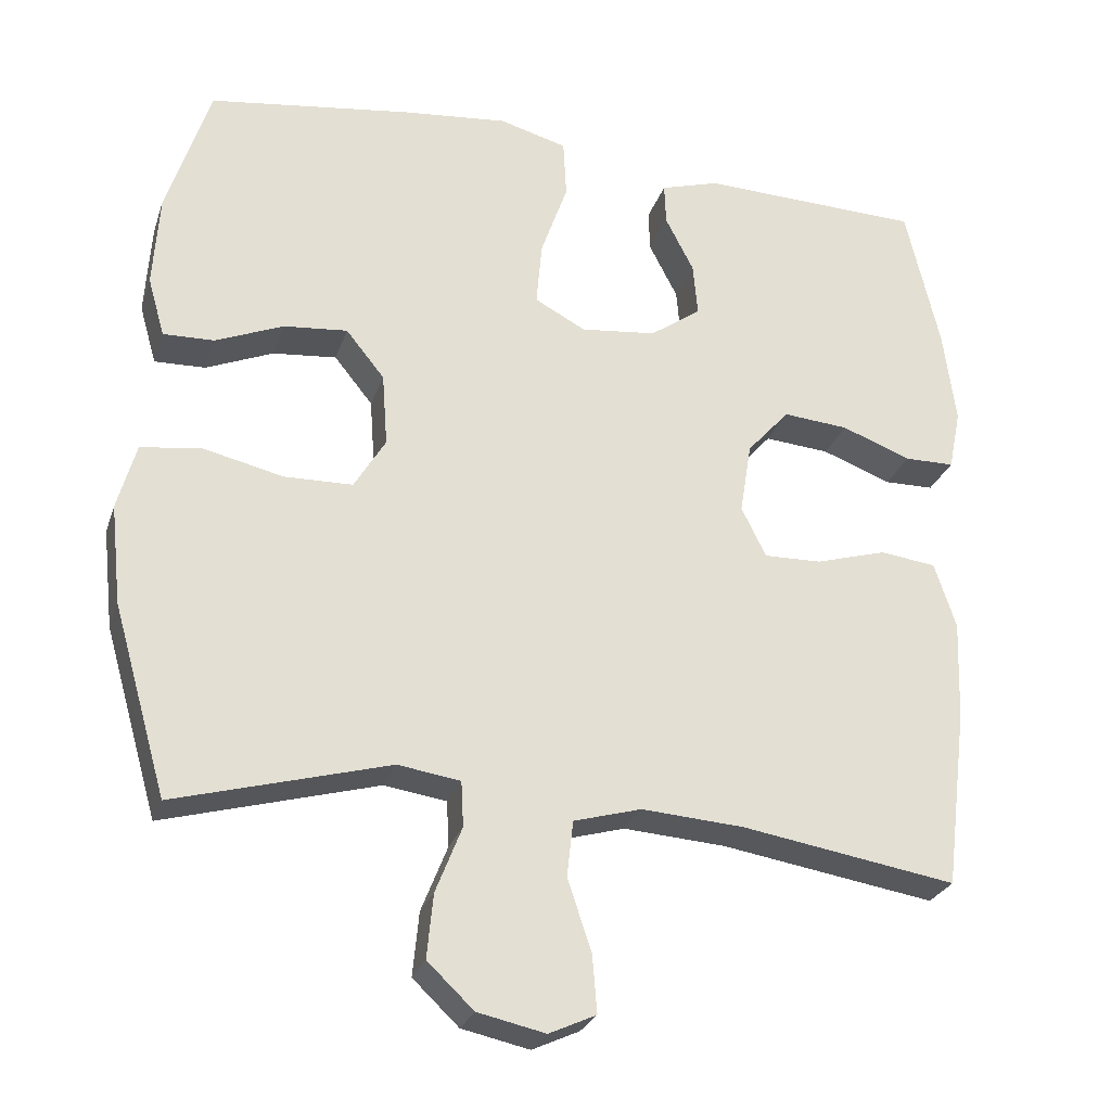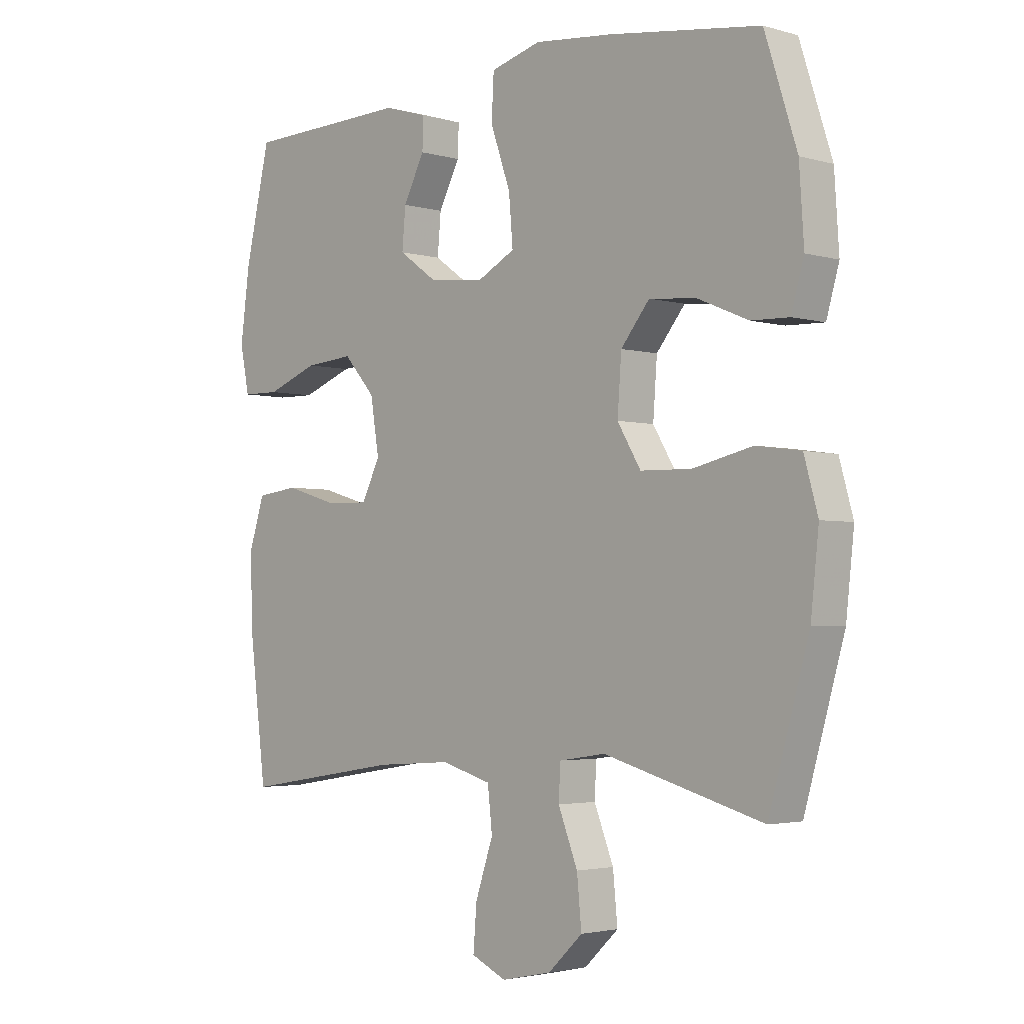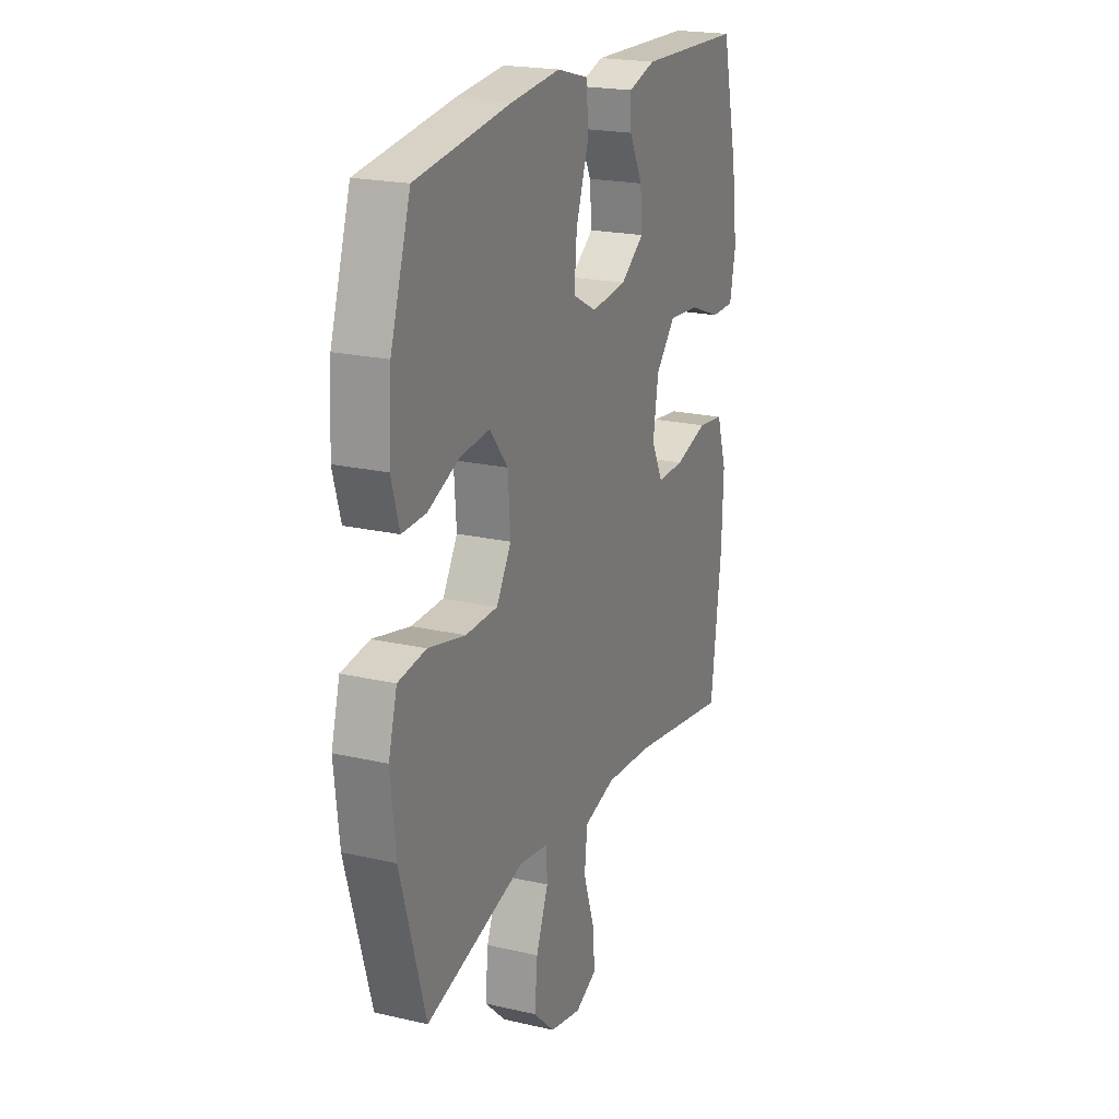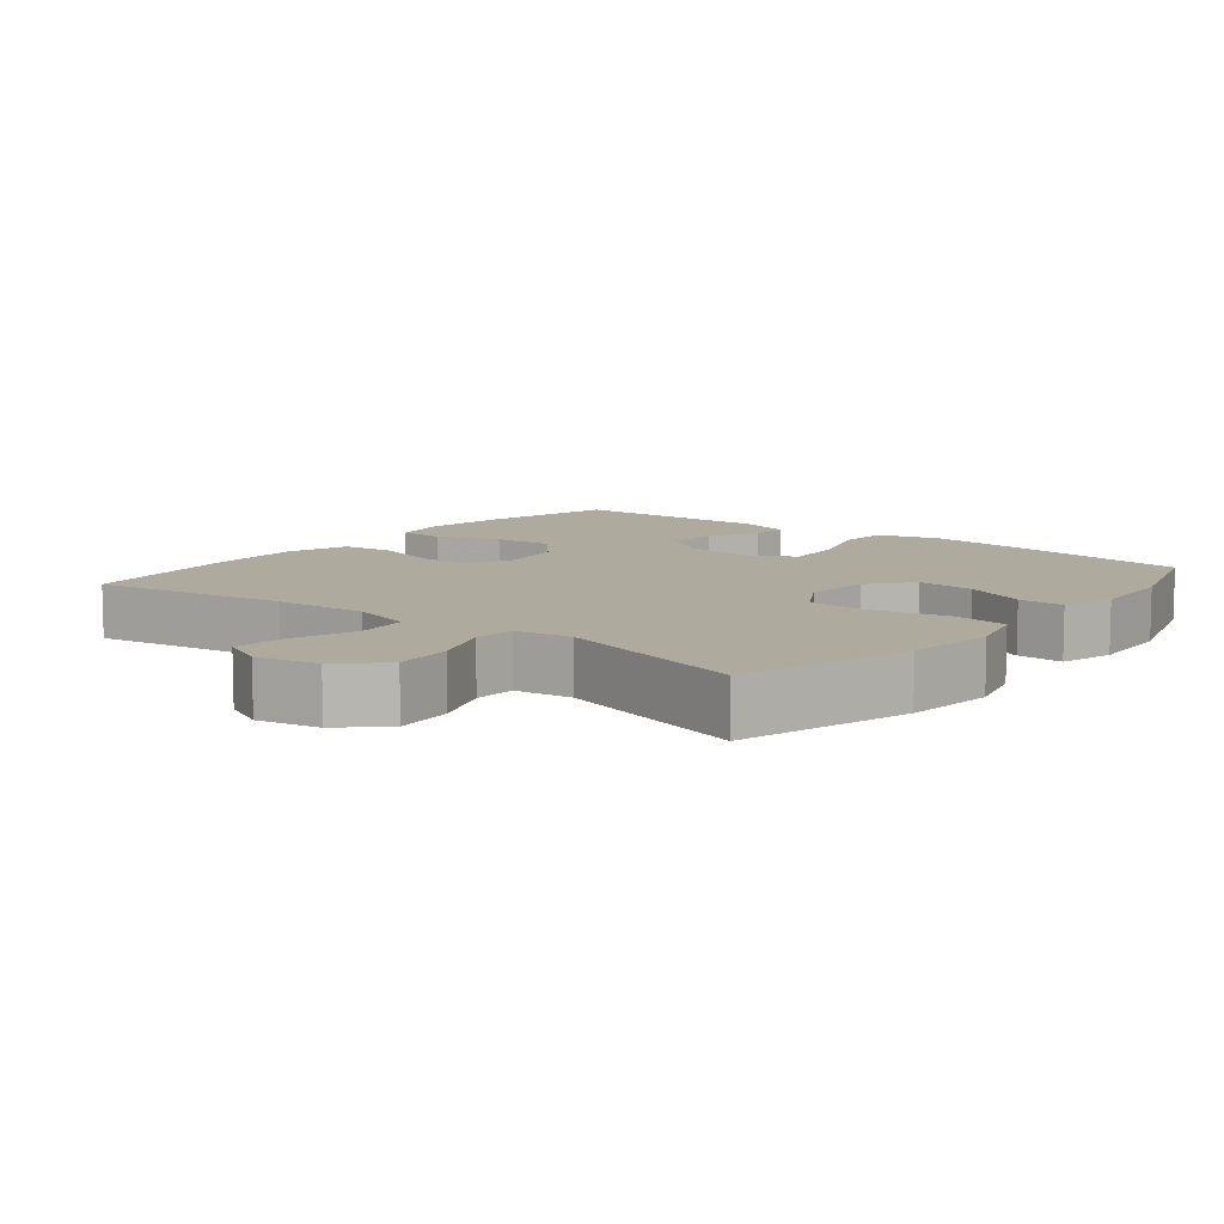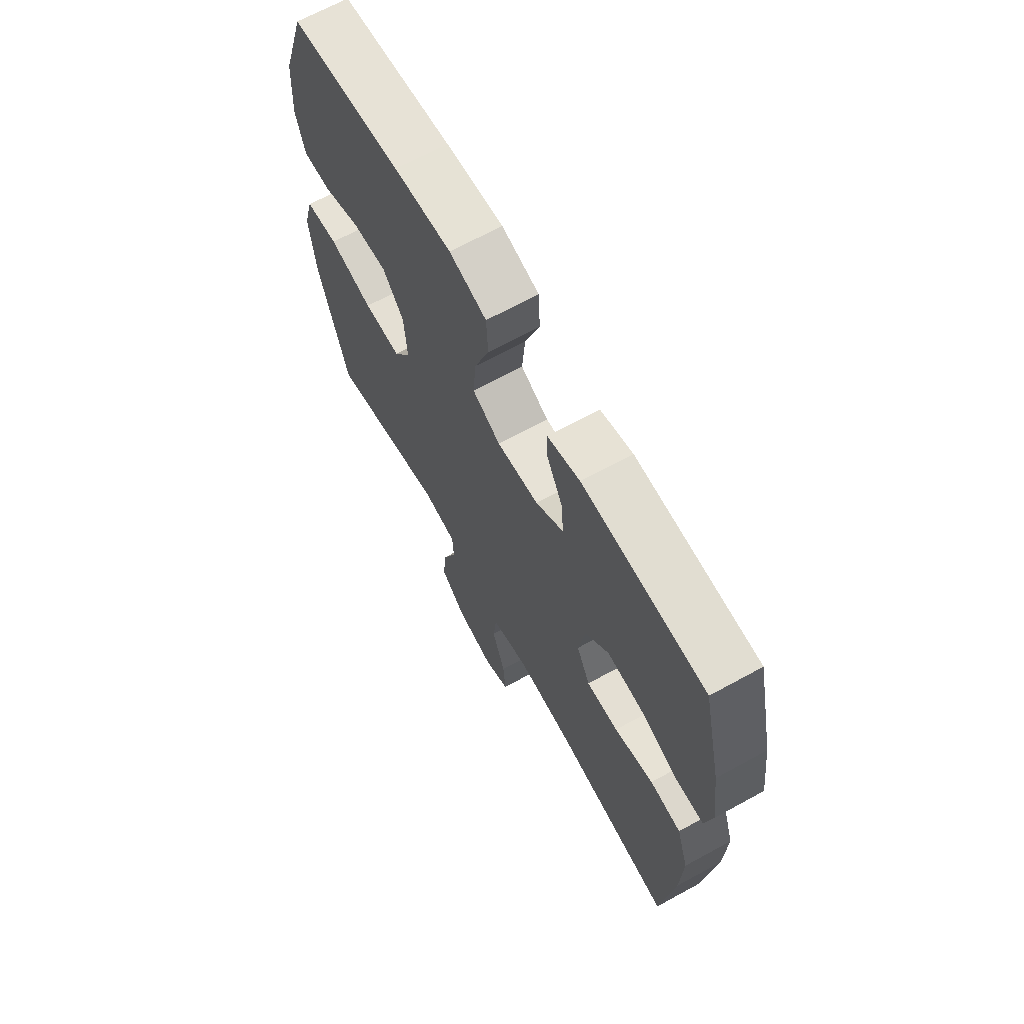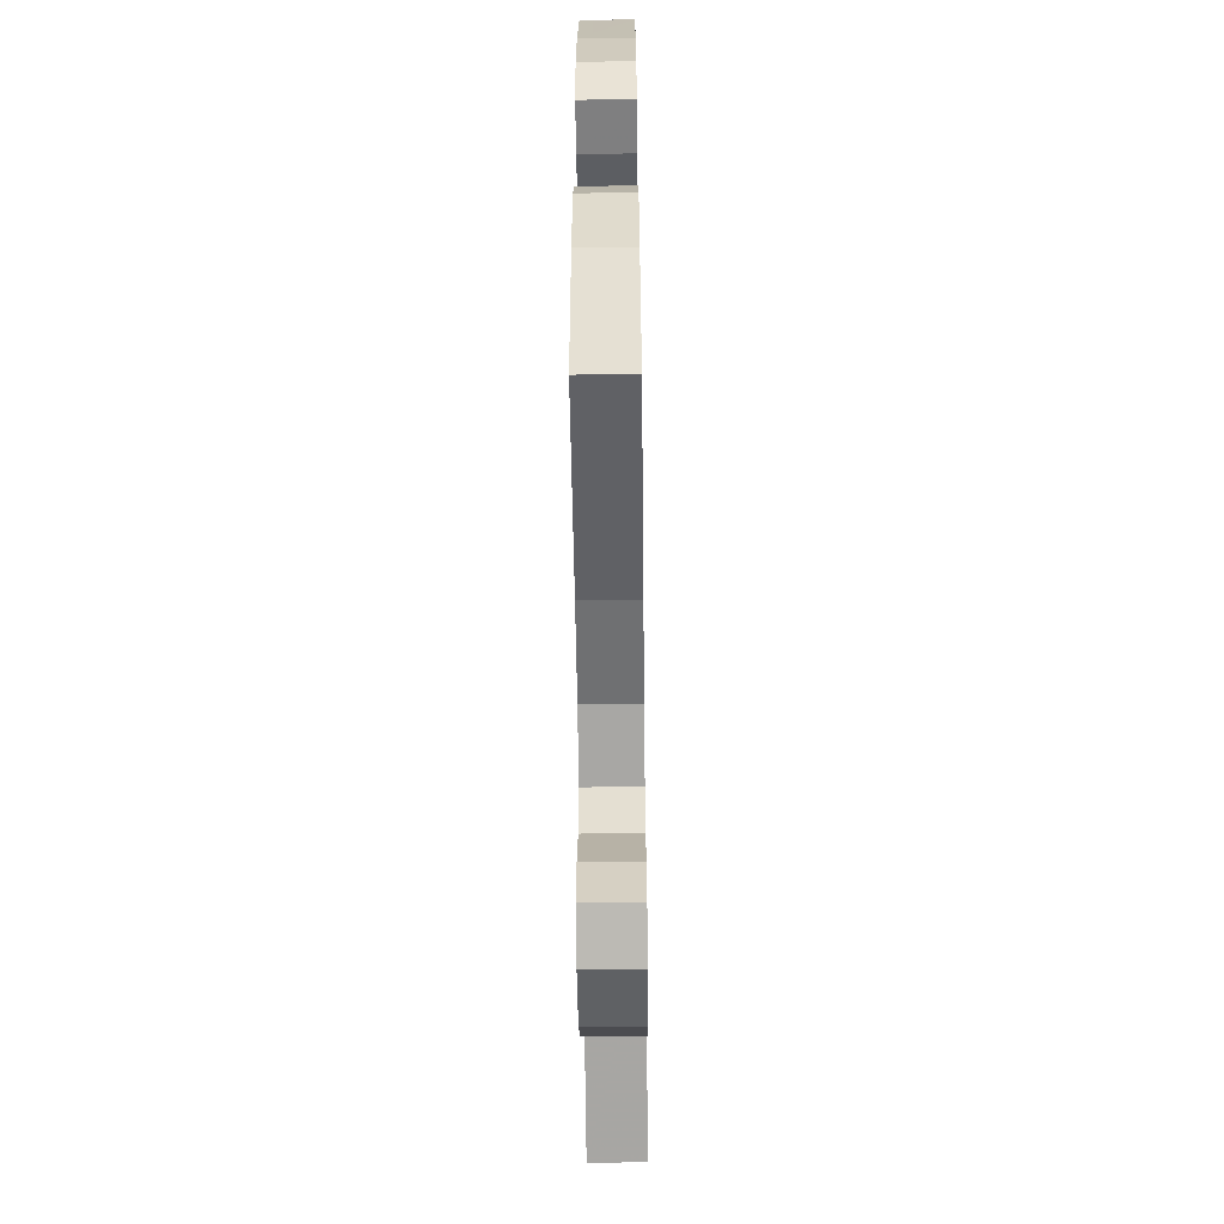
<metadata>
{"format":"obj","ext":"obj","renderer":"f3d","projection":"perspective","resolution":1024,"background":"white","views":[{"elev":-26.8,"azim":-16.6,"up":"+Z"},{"elev":-2.9,"azim":-134.3,"up":"+Z"},{"elev":20.9,"azim":-67.5,"up":"+Z"},{"elev":9.3,"azim":-141.0,"up":"+Y"},{"elev":67.4,"azim":61.2,"up":"+Z"},{"elev":-58.8,"azim":90.7,"up":"+Z"}]}
</metadata>
<code>
v -0.5 0.07 -0.5
v -0.57 0.07 -0.255
v -0.584 0.07 -0.126
v -0.56 0.07 -0.04
v -0.482 0.07 -0.029
v -0.378 0.07 -0.053
v -0.289 0.07 -0.051
v -0.248 0.07 0.017
v -0.255 0.07 0.112
v -0.305 0.07 0.174
v -0.388 0.07 0.166
v -0.476 0.07 0.129
v -0.542 0.07 0.127
v -0.564 0.07 0.204
v -0.556 0.07 0.326
v -0.5 0.07 0.5
v -0.235 0.07 0.537
v -0.099 0.07 0.551
v -0.011 0.07 0.527
v -0.007 0.07 0.451
v -0.042 0.07 0.351
v -0.049 0.07 0.268
v 0.017 0.07 0.233
v 0.115 0.07 0.244
v 0.181 0.07 0.291
v 0.175 0.07 0.36
v 0.138 0.07 0.432
v 0.136 0.07 0.486
v 0.212 0.07 0.509
v 0.5 0.07 0.5
v 0.544 0.07 0.311
v 0.56 0.07 0.188
v 0.544 0.07 0.109
v 0.479 0.07 0.108
v 0.389 0.07 0.142
v 0.304 0.07 0.149
v 0.249 0.07 0.087
v 0.234 0.07 -0.006
v 0.266 0.07 -0.071
v 0.341 0.07 -0.069
v 0.433 0.07 -0.042
v 0.506 0.07 -0.051
v 0.534 0.07 -0.137
v 0.529 0.07 -0.267
v 0.5 0.07 -0.5
v 0.221 0.07 -0.455
v 0.088 0.07 -0.446
v 0 0.07 -0.471
v -0.008 0.07 -0.544
v 0.023 0.07 -0.636
v 0.029 0.07 -0.711
v -0.032 0.07 -0.739
v -0.12 0.07 -0.72
v -0.18 0.07 -0.663
v -0.172 0.07 -0.58
v -0.138 0.07 -0.494
v -0.141 0.07 -0.435
v -0.222 0.07 -0.423
v -0.5 0 -0.5
v -0.57 0 -0.255
v -0.584 0 -0.126
v -0.56 0 -0.04
v -0.482 0 -0.029
v -0.378 0 -0.053
v -0.289 0 -0.051
v -0.248 0 0.017
v -0.255 0 0.112
v -0.305 0 0.174
v -0.388 0 0.166
v -0.476 0 0.129
v -0.542 0 0.127
v -0.564 0 0.204
v -0.556 0 0.326
v -0.5 0 0.5
v -0.235 0 0.537
v -0.099 0 0.551
v -0.011 0 0.527
v -0.007 0 0.451
v -0.042 0 0.351
v -0.049 0 0.268
v 0.017 0 0.233
v 0.115 0 0.244
v 0.181 0 0.291
v 0.175 0 0.36
v 0.138 0 0.432
v 0.136 0 0.486
v 0.212 0 0.509
v 0.5 0 0.5
v 0.544 0 0.311
v 0.56 0 0.188
v 0.544 0 0.109
v 0.479 0 0.108
v 0.389 0 0.142
v 0.304 0 0.149
v 0.249 0 0.087
v 0.234 0 -0.006
v 0.266 0 -0.071
v 0.341 0 -0.069
v 0.433 0 -0.042
v 0.506 0 -0.051
v 0.534 0 -0.137
v 0.529 0 -0.267
v 0.5 0 -0.5
v 0.221 0 -0.455
v 0.088 0 -0.446
v 0 0 -0.471
v -0.008 0 -0.544
v 0.023 0 -0.636
v 0.029 0 -0.711
v -0.032 0 -0.739
v -0.12 0 -0.72
v -0.18 0 -0.663
v -0.172 0 -0.58
v -0.138 0 -0.494
v -0.141 0 -0.435
v -0.222 0 -0.423
f 54 55 56
f 53 54 56
f 52 53 56
f 51 52 56
f 50 51 56
f 49 50 56
f 48 49 56 57
f 47 48 57
f 44 45 46
f 43 44 46
f 42 43 46
f 41 42 46
f 40 41 46
f 39 40 46 47
f 47 57 58
f 39 47 58
f 38 39 58
f 33 34 35
f 32 33 35
f 31 32 35
f 30 31 35
f 29 30 35
f 28 29 35
f 27 28 35
f 26 27 35
f 25 26 35 36
f 24 25 36 37
f 19 20 21
f 18 19 21
f 17 18 21
f 16 17 21
f 15 16 21
f 14 15 21
f 13 14 21
f 12 13 21
f 11 12 21
f 10 11 21 22
f 9 10 22 23
f 4 5 6
f 3 4 6
f 2 3 6
f 1 2 6
f 58 1 6
f 58 6 7
f 38 58 7 8
f 24 37 38
f 23 24 38
f 9 23 38
f 8 9 38
f 114 113 112
f 114 112 111
f 114 111 110
f 114 110 109
f 114 109 108
f 114 108 107
f 115 114 107 106
f 115 106 105
f 104 103 102
f 104 102 101
f 104 101 100
f 104 100 99
f 104 99 98
f 105 104 98 97
f 116 115 105
f 116 105 97
f 116 97 96
f 93 92 91
f 93 91 90
f 93 90 89
f 93 89 88
f 93 88 87
f 93 87 86
f 93 86 85
f 93 85 84
f 94 93 84 83
f 95 94 83 82
f 79 78 77
f 79 77 76
f 79 76 75
f 79 75 74
f 79 74 73
f 79 73 72
f 79 72 71
f 79 71 70
f 79 70 69
f 80 79 69 68
f 81 80 68 67
f 64 63 62
f 64 62 61
f 64 61 60
f 64 60 59
f 64 59 116
f 65 64 116
f 66 65 116 96
f 96 95 82
f 96 82 81
f 96 81 67
f 96 67 66
f 1 59 60 2
f 2 60 61 3
f 3 61 62 4
f 4 62 63 5
f 5 63 64 6
f 6 64 65 7
f 7 65 66 8
f 8 66 67 9
f 9 67 68 10
f 10 68 69 11
f 11 69 70 12
f 12 70 71 13
f 13 71 72 14
f 14 72 73 15
f 15 73 74 16
f 16 74 75 17
f 17 75 76 18
f 18 76 77 19
f 19 77 78 20
f 20 78 79 21
f 21 79 80 22
f 22 80 81 23
f 23 81 82 24
f 24 82 83 25
f 25 83 84 26
f 26 84 85 27
f 27 85 86 28
f 28 86 87 29
f 29 87 88 30
f 30 88 89 31
f 31 89 90 32
f 32 90 91 33
f 33 91 92 34
f 34 92 93 35
f 35 93 94 36
f 36 94 95 37
f 37 95 96 38
f 38 96 97 39
f 39 97 98 40
f 40 98 99 41
f 41 99 100 42
f 42 100 101 43
f 43 101 102 44
f 44 102 103 45
f 45 103 104 46
f 46 104 105 47
f 47 105 106 48
f 48 106 107 49
f 49 107 108 50
f 50 108 109 51
f 51 109 110 52
f 52 110 111 53
f 53 111 112 54
f 54 112 113 55
f 55 113 114 56
f 56 114 115 57
f 57 115 116 58
f 58 116 59 1

</code>
